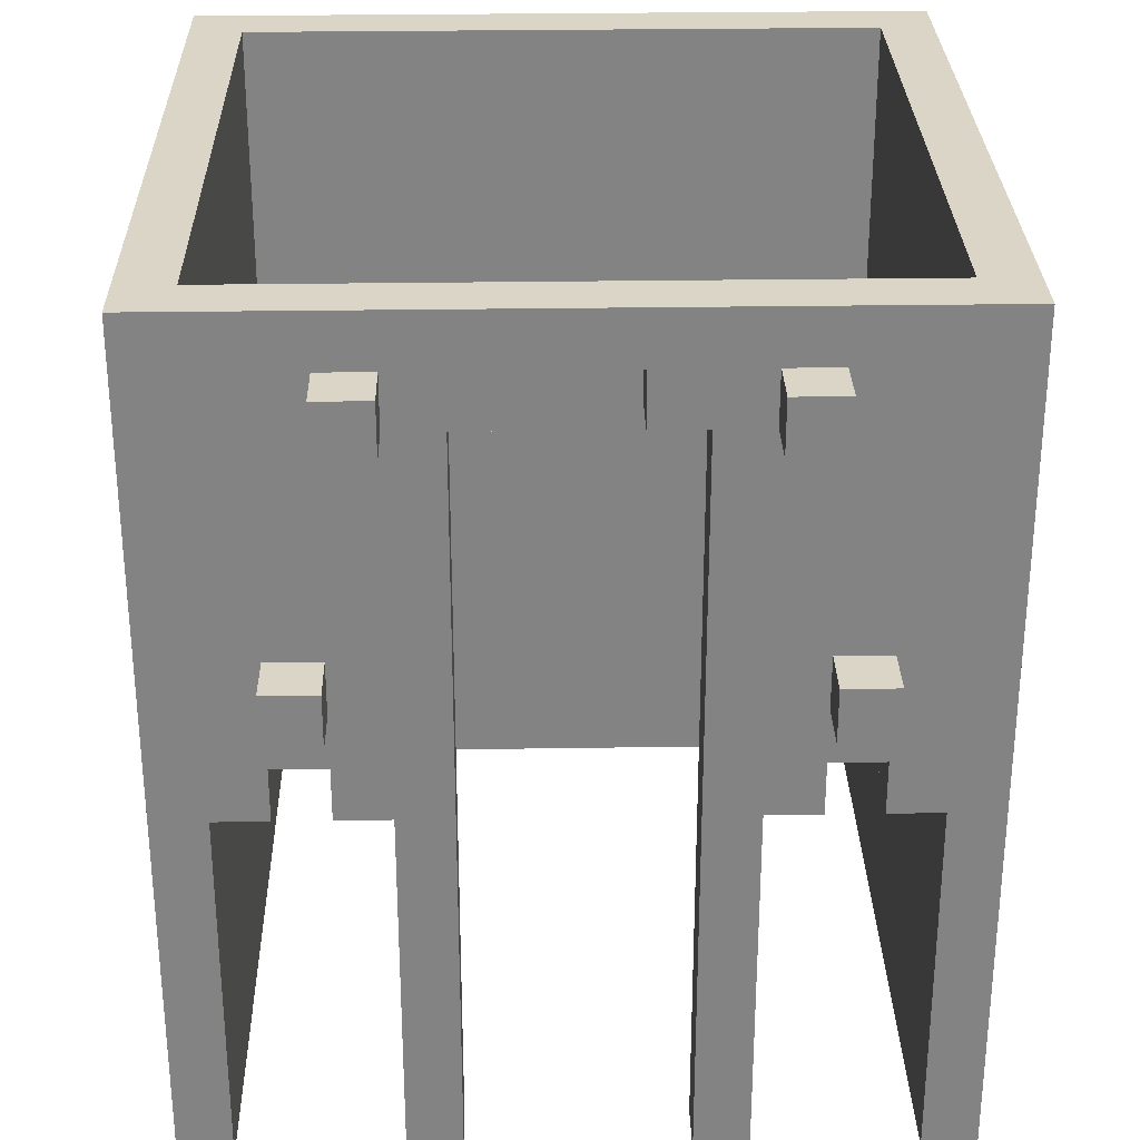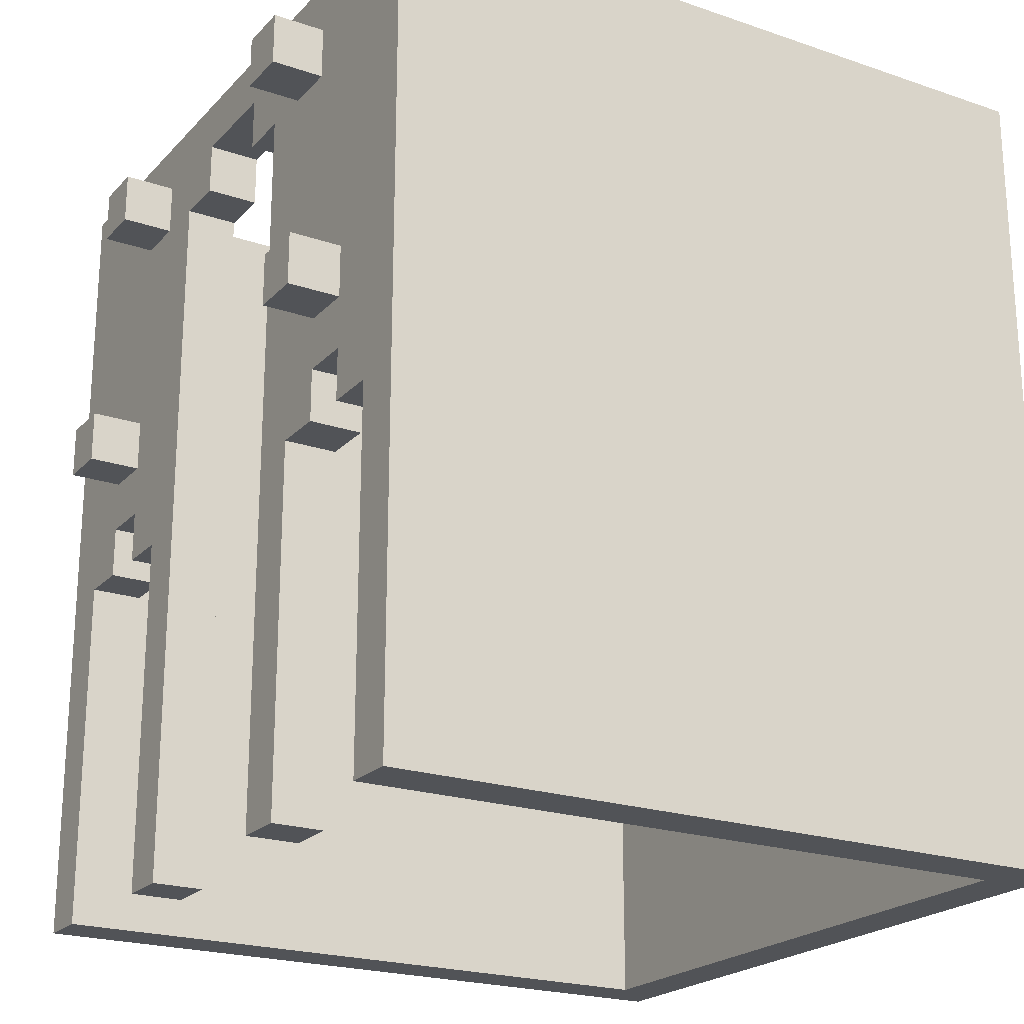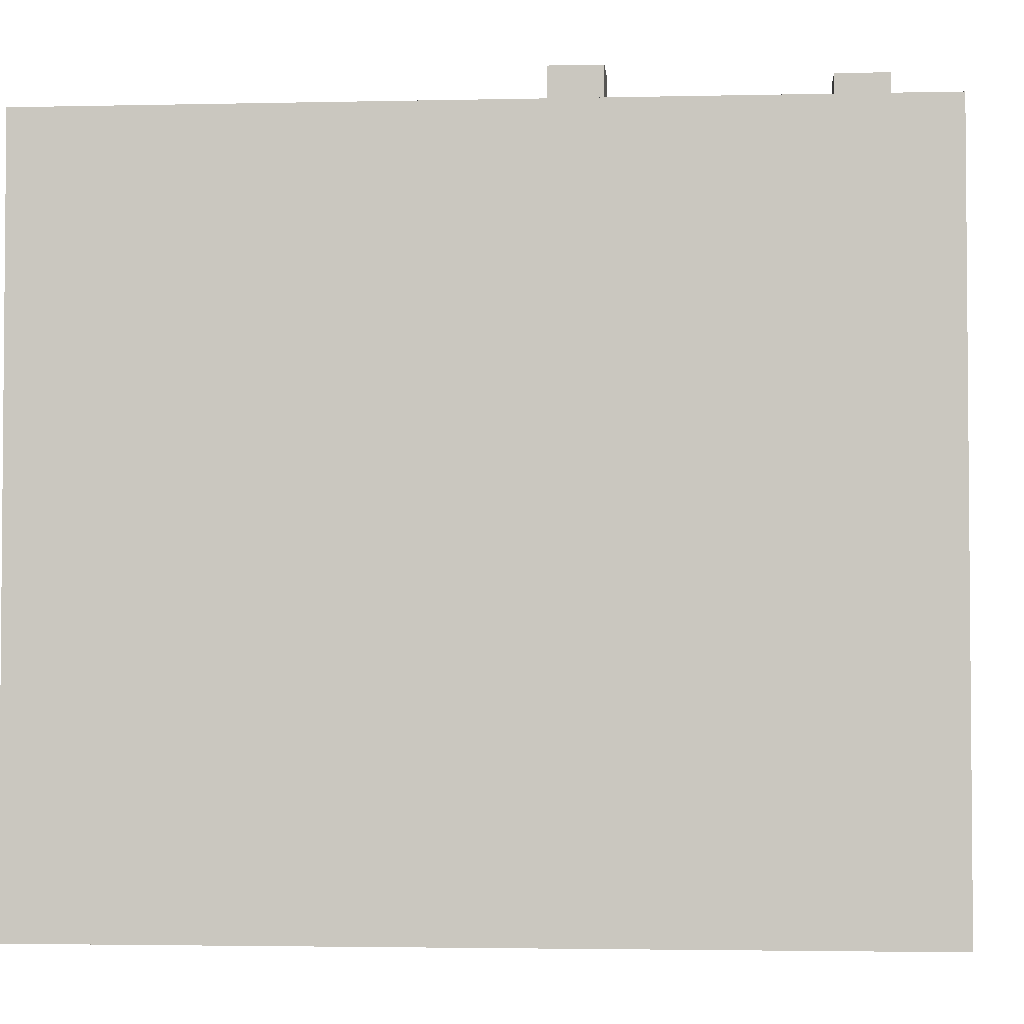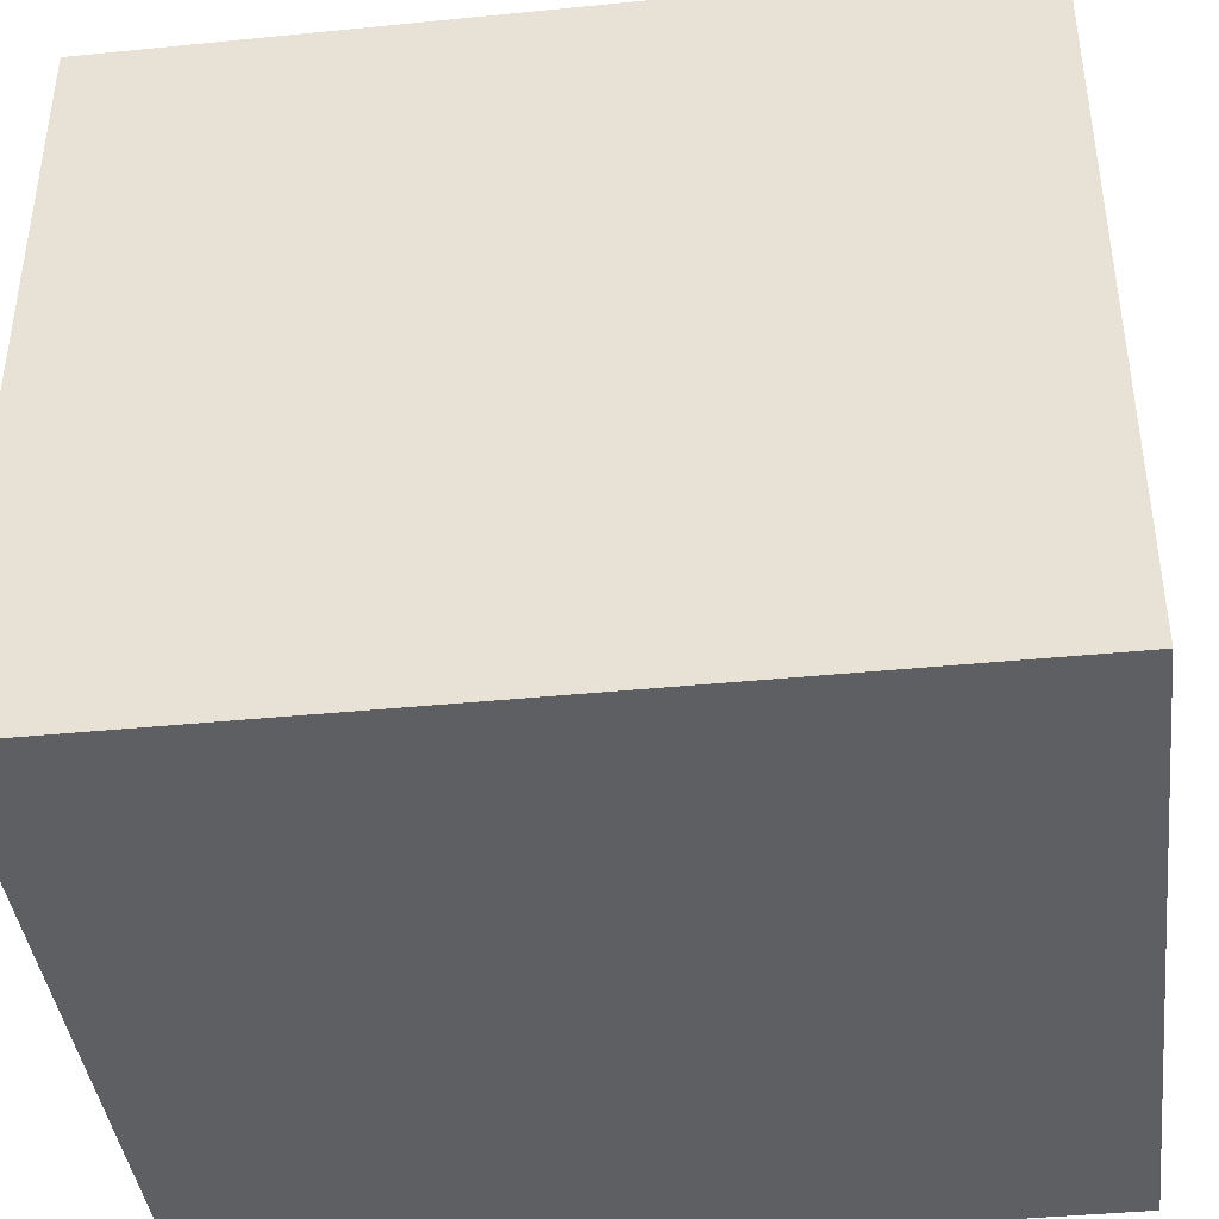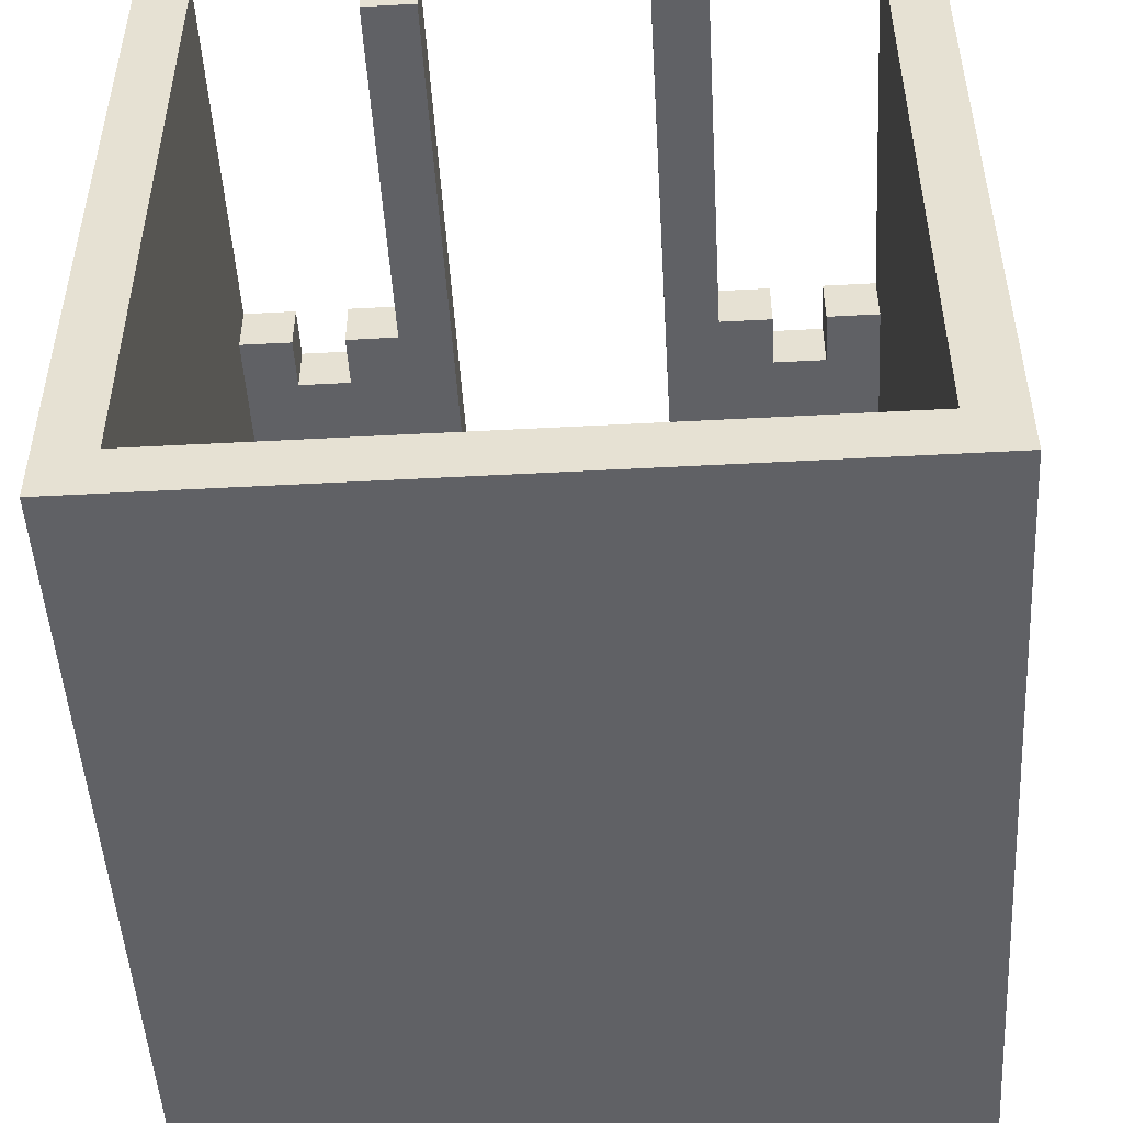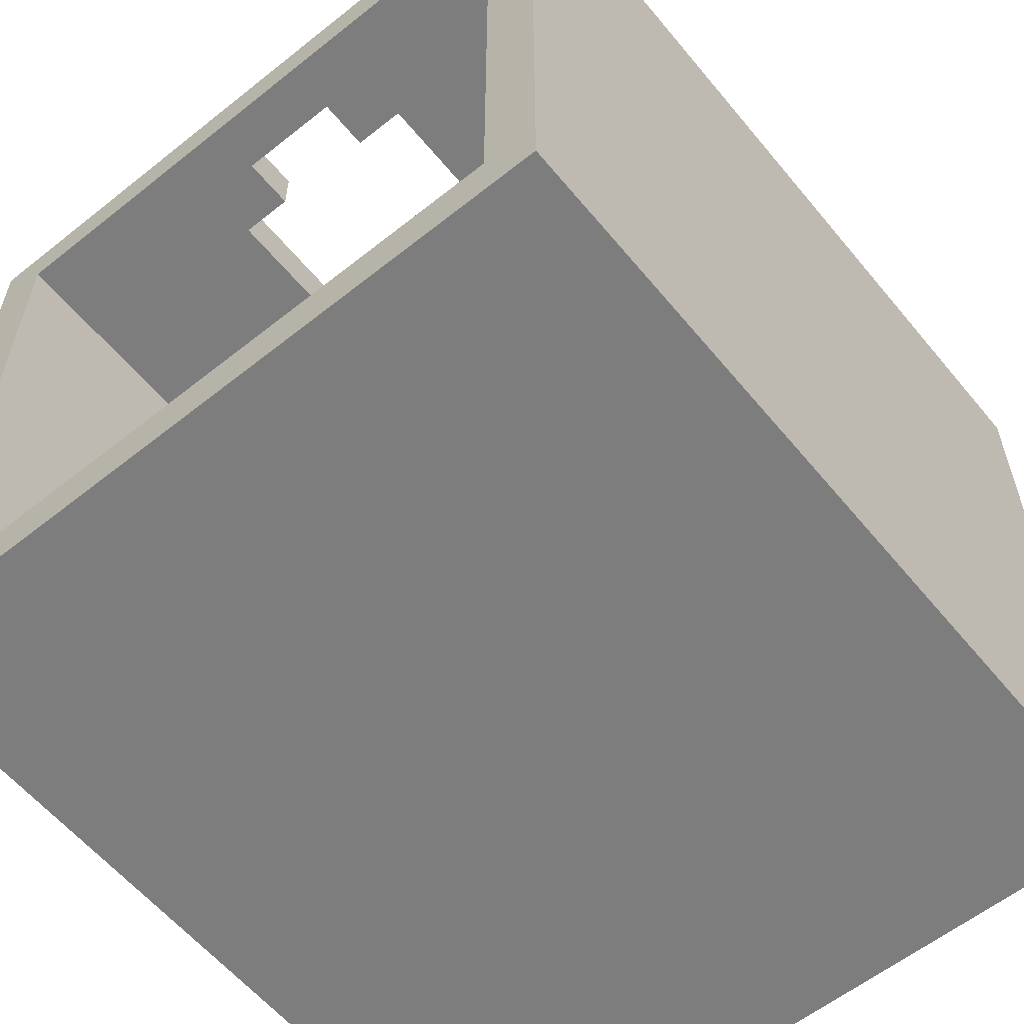
<metadata>
{"format":"obj","ext":"obj","renderer":"f3d","projection":"perspective","resolution":1024,"background":"white","views":[{"elev":29.0,"azim":-1.3,"up":"+Y"},{"elev":-21.9,"azim":59.2,"up":"+Y"},{"elev":-3.0,"azim":94.5,"up":"+Z"},{"elev":-40.9,"azim":-83.1,"up":"+Z"},{"elev":-49.5,"azim":3.4,"up":"+Z"},{"elev":-59.2,"azim":-140.7,"up":"+Z"}]}
</metadata>
<code>
g base3
v -7 0 7
v -7 0 -7
v -7 16 7
v -7 16 -7
v -5 9 8
v -5 9 7
v -5 10 8
v -5 10 7
v -4 7 7
v -4 7 6
v -4 8 7
v -4 8 6
v -4 14 8
v -4 14 7
v -4 15 8
v -4 15 7
v -3 0 7
v -3 0 6
v -3 7 7
v -3 7 6
v 1 14 7
v 1 14 6
v 1 15 7
v 1 15 6
v 2 0 7
v 2 0 6
v 2 14 7
v 2 14 6
v 3 14 8
v 3 14 7
v 3 15 8
v 3 15 7
v 4 9 8
v 4 9 7
v 4 10 8
v 4 10 7
v 5 7 7
v 5 7 6
v 5 8 7
v 5 8 6
v 6 0 7
v 6 0 -6
v 6 7 7
v 6 7 6
v 6 16 6
v 6 16 -6
v -6 0 7
v -6 0 -6
v -6 7 7
v -6 7 6
v -6 16 6
v -6 16 -6
v -5 7 7
v -5 7 6
v -5 8 7
v -5 8 6
v -4 9 8
v -4 9 7
v -4 10 8
v -4 10 7
v -3 14 8
v -3 14 7
v -3 15 8
v -3 15 7
v -2 0 7
v -2 0 6
v -2 14 7
v -2 14 6
v -1 14 7
v -1 14 6
v -1 15 7
v -1 15 6
v 3 0 7
v 3 0 6
v 3 7 7
v 3 7 6
v 4 7 7
v 4 7 6
v 4 8 7
v 4 8 6
v 4 14 8
v 4 14 7
v 4 15 8
v 4 15 7
v 5 9 8
v 5 9 7
v 5 10 8
v 5 10 7
v 7 0 7
v 7 0 -7
v 7 16 7
v 7 16 -7
v -5 9 8
v -5 10 8
v -4 9 8
v -4 10 8
v -4 14 8
v -4 15 8
v -3 14 8
v -3 15 8
v 3 14 8
v 3 15 8
v 4 9 8
v 4 10 8
v 4 14 8
v 4 15 8
v 5 9 8
v 5 10 8
v -7 0 7
v -7 16 7
v -6 0 7
v -6 7 7
v -5 7 7
v -5 8 7
v -5 9 7
v -5 10 7
v -4 7 7
v -4 8 7
v -4 9 7
v -4 10 7
v -4 14 7
v -4 15 7
v -3 0 7
v -3 7 7
v -3 14 7
v -3 15 7
v -2 0 7
v -2 14 7
v -1 14 7
v -1 15 7
v 1 14 7
v 1 15 7
v 2 0 7
v 2 14 7
v 3 0 7
v 3 7 7
v 3 14 7
v 3 15 7
v 4 7 7
v 4 8 7
v 4 9 7
v 4 10 7
v 4 14 7
v 4 15 7
v 5 7 7
v 5 8 7
v 5 9 7
v 5 10 7
v 6 0 7
v 6 7 7
v 7 0 7
v 7 16 7
v -6 0 -6
v -6 16 -6
v 6 0 -6
v 6 16 -6
v -6 7 6
v -6 16 6
v -5 7 6
v -5 8 6
v -4 7 6
v -4 8 6
v -3 0 6
v -3 7 6
v -2 0 6
v -2 14 6
v -1 14 6
v -1 15 6
v 1 14 6
v 1 15 6
v 2 0 6
v 2 14 6
v 3 0 6
v 3 7 6
v 4 7 6
v 4 8 6
v 5 7 6
v 5 8 6
v 6 7 6
v 6 16 6
v -7 0 -7
v -7 16 -7
v 7 0 -7
v 7 16 -7
v -7 0 7
v -6 0 7
v -3 0 7
v -2 0 7
v 2 0 7
v 3 0 7
v 6 0 7
v 7 0 7
v -3 0 6
v -2 0 6
v 2 0 6
v 3 0 6
v -6 0 -6
v 6 0 -6
v -7 0 -7
v 7 0 -7
v -6 7 7
v -5 7 7
v -4 7 7
v -3 7 7
v 3 7 7
v 4 7 7
v 5 7 7
v 6 7 7
v -6 7 6
v -5 7 6
v -4 7 6
v -3 7 6
v 3 7 6
v 4 7 6
v 5 7 6
v 6 7 6
v -5 8 7
v -4 8 7
v 4 8 7
v 5 8 7
v -5 8 6
v -4 8 6
v 4 8 6
v 5 8 6
v -5 9 8
v -4 9 8
v 4 9 8
v 5 9 8
v -5 9 7
v -4 9 7
v 4 9 7
v 5 9 7
v -4 14 8
v -3 14 8
v 3 14 8
v 4 14 8
v -4 14 7
v -3 14 7
v -2 14 7
v -1 14 7
v 1 14 7
v 2 14 7
v 3 14 7
v 4 14 7
v -2 14 6
v -1 14 6
v 1 14 6
v 2 14 6
v -1 15 7
v 1 15 7
v -1 15 6
v 1 15 6
v -5 10 8
v -4 10 8
v 4 10 8
v 5 10 8
v -5 10 7
v -4 10 7
v 4 10 7
v 5 10 7
v -4 15 8
v -3 15 8
v 3 15 8
v 4 15 8
v -4 15 7
v -3 15 7
v 3 15 7
v 4 15 7
v -7 16 7
v 7 16 7
v -6 16 6
v 6 16 6
v -6 16 -6
v 6 16 -6
v -7 16 -7
v 7 16 -7
f 3 2 1
f 4 2 3
f 7 6 5
f 8 6 7
f 11 10 9
f 12 10 11
f 15 14 13
f 16 14 15
f 19 18 17
f 20 18 19
f 23 22 21
f 24 22 23
f 27 26 25
f 28 26 27
f 31 30 29
f 32 30 31
f 35 34 33
f 36 34 35
f 39 38 37
f 40 38 39
f 43 42 41
f 44 42 43
f 45 42 44
f 46 42 45
f 47 48 49
f 49 48 50
f 50 48 51
f 51 48 52
f 53 54 55
f 55 54 56
f 57 58 59
f 59 58 60
f 61 62 63
f 63 62 64
f 65 66 67
f 67 66 68
f 69 70 71
f 71 70 72
f 73 74 75
f 75 74 76
f 77 78 79
f 79 78 80
f 81 82 83
f 83 82 84
f 85 86 87
f 87 86 88
f 89 90 91
f 91 90 92
f 95 94 93
f 96 94 95
f 99 98 97
f 100 98 99
f 105 102 101
f 106 102 105
f 107 104 103
f 108 104 107
f 111 110 109
f 112 110 111
f 113 110 112
f 114 110 113
f 115 110 114
f 116 110 115
f 118 115 114
f 119 115 118
f 120 110 116
f 121 110 120
f 122 110 121
f 124 119 118
f 124 118 117
f 124 121 120
f 124 120 119
f 125 121 124
f 126 110 122
f 127 125 124
f 127 126 125
f 127 124 123
f 128 126 127
f 129 126 128
f 130 110 126
f 130 126 129
f 132 110 130
f 134 132 131
f 135 134 133
f 136 134 135
f 137 132 134
f 137 134 136
f 138 110 132
f 138 132 137
f 139 137 136
f 140 137 139
f 141 137 140
f 142 137 141
f 143 137 142
f 144 110 138
f 146 141 140
f 147 141 146
f 148 143 142
f 148 144 143
f 150 147 146
f 150 148 147
f 150 146 145
f 151 150 149
f 152 144 148
f 152 150 151
f 152 110 144
f 152 148 150
f 155 154 153
f 156 154 155
f 157 158 159
f 159 158 160
f 160 158 162
f 161 162 164
f 163 164 165
f 162 158 166
f 165 164 166
f 164 162 166
f 166 158 167
f 167 158 168
f 168 158 170
f 169 170 172
f 171 172 173
f 173 172 174
f 174 172 175
f 175 172 176
f 176 172 178
f 177 178 179
f 170 158 180
f 179 178 180
f 172 170 180
f 178 172 180
f 181 182 183
f 183 182 184
f 193 188 187
f 194 188 193
f 195 190 189
f 196 190 195
f 197 186 185
f 198 192 191
f 199 197 185
f 199 198 197
f 200 192 198
f 200 198 199
f 209 202 201
f 210 202 209
f 211 204 203
f 212 204 211
f 213 206 205
f 214 206 213
f 215 208 207
f 216 208 215
f 221 218 217
f 222 218 221
f 223 220 219
f 224 220 223
f 229 226 225
f 230 226 229
f 231 228 227
f 232 228 231
f 237 234 233
f 238 234 237
f 243 236 235
f 244 236 243
f 245 240 239
f 246 240 245
f 247 242 241
f 248 242 247
f 251 250 249
f 252 250 251
f 253 254 257
f 257 254 258
f 255 256 259
f 259 256 260
f 261 262 265
f 265 262 266
f 263 264 267
f 267 264 268
f 269 270 271
f 271 270 272
f 269 271 273
f 272 270 274
f 269 273 275
f 273 274 275
f 274 270 276
f 275 274 276

</code>
